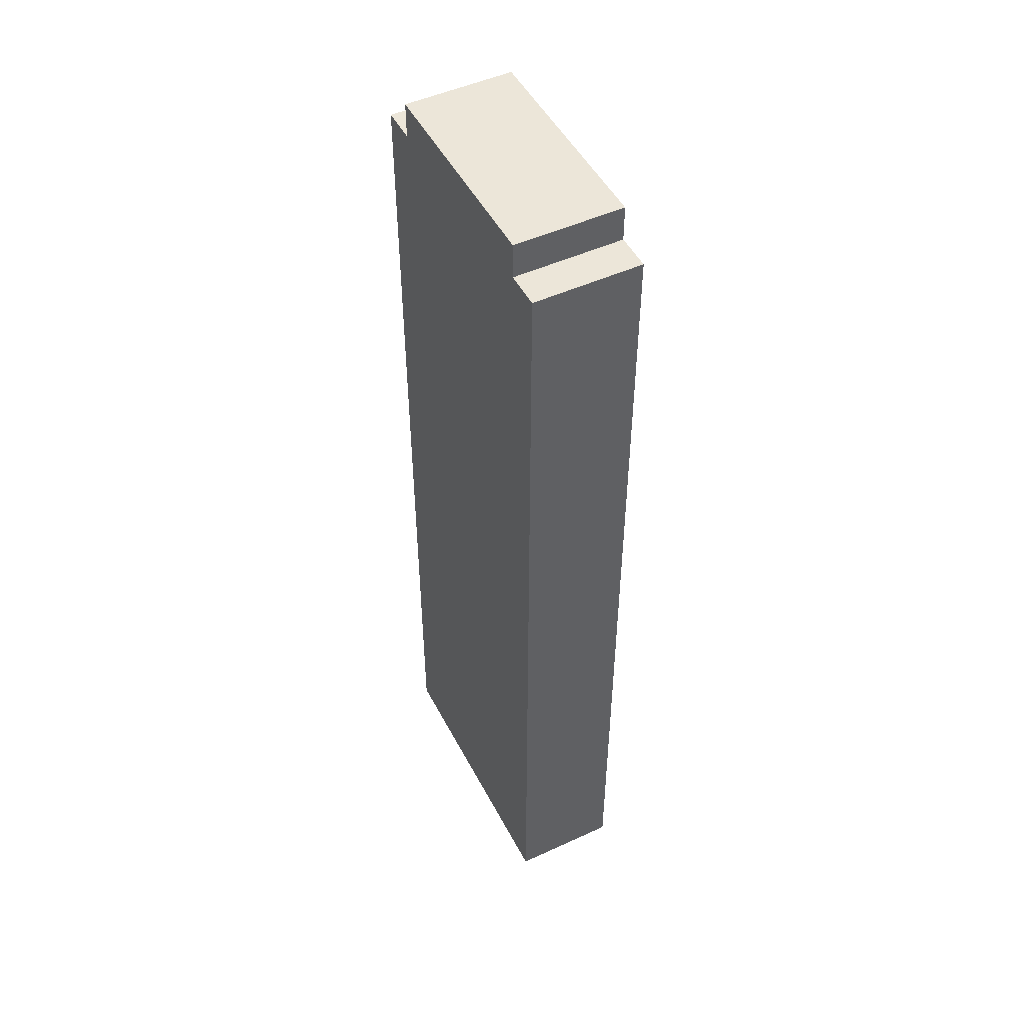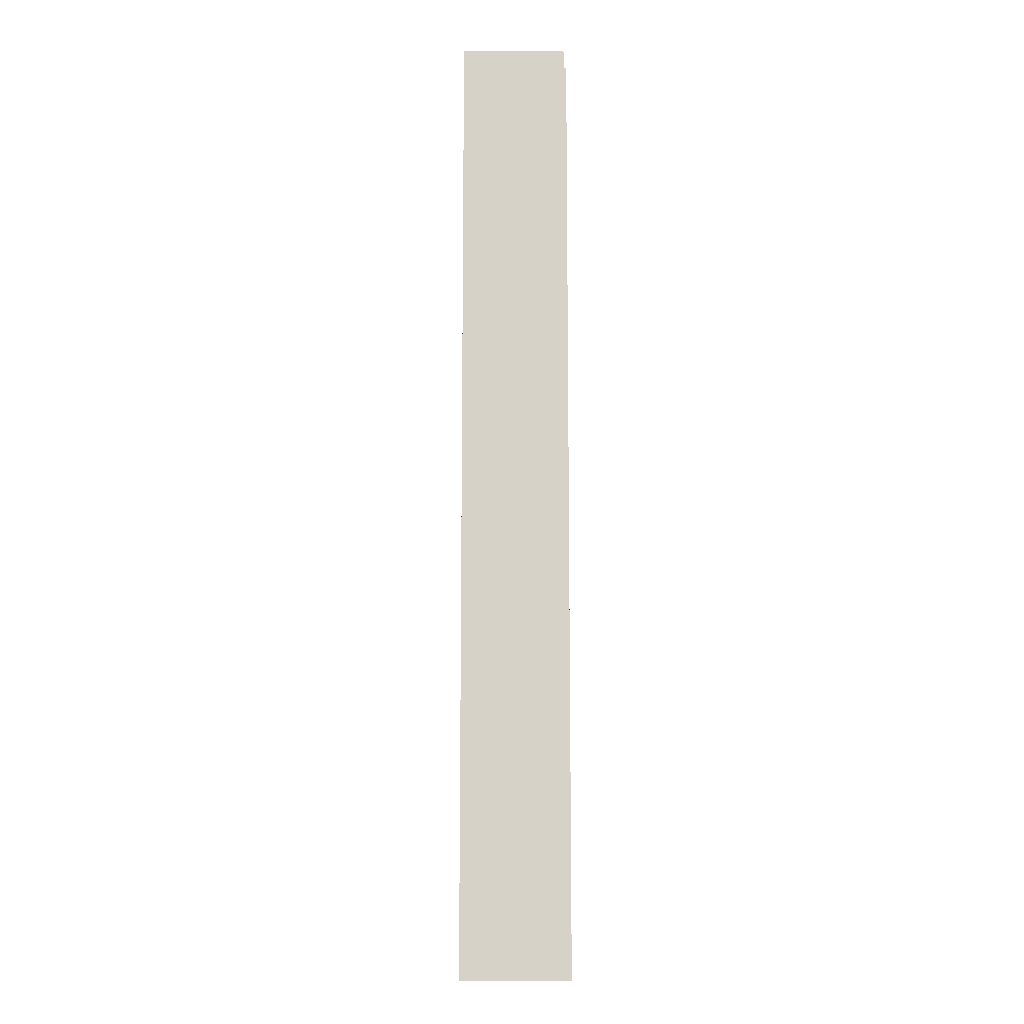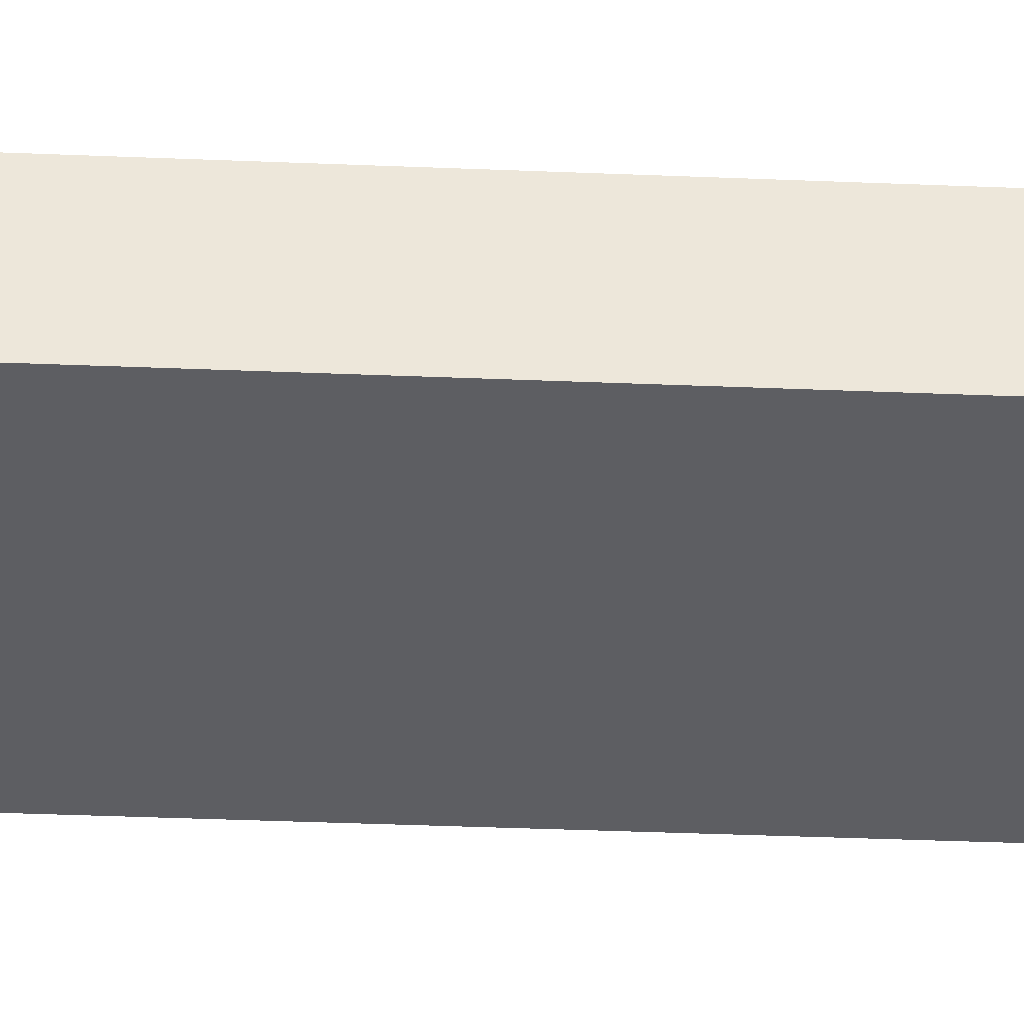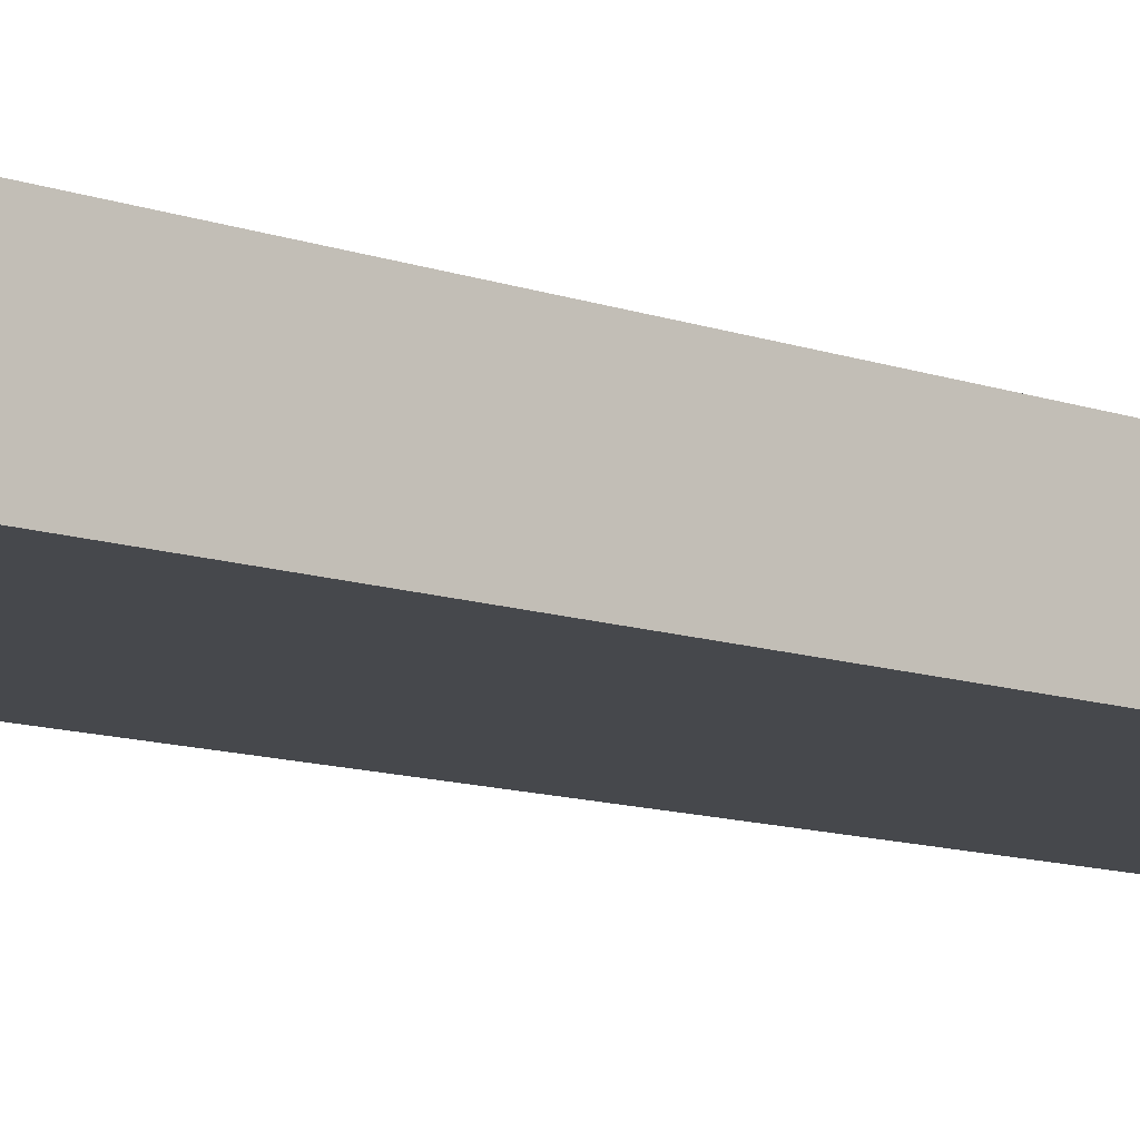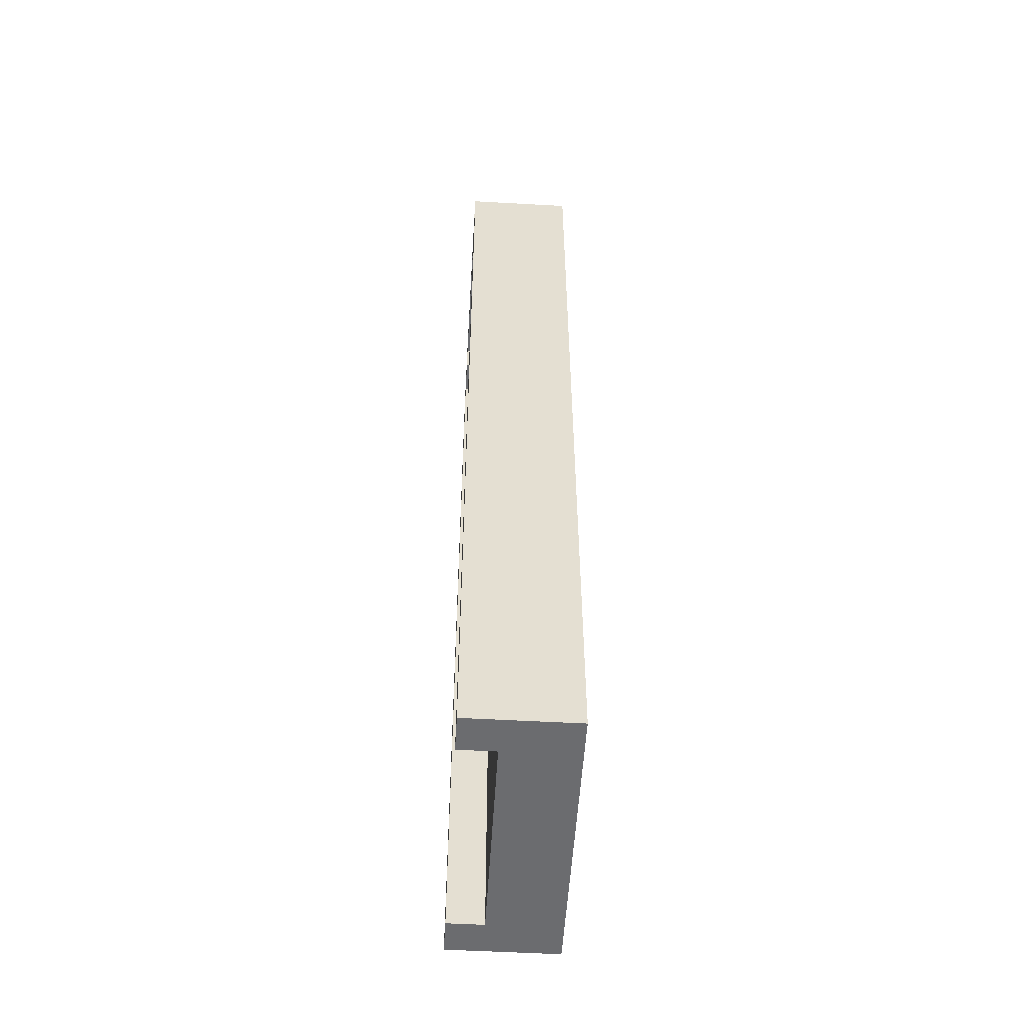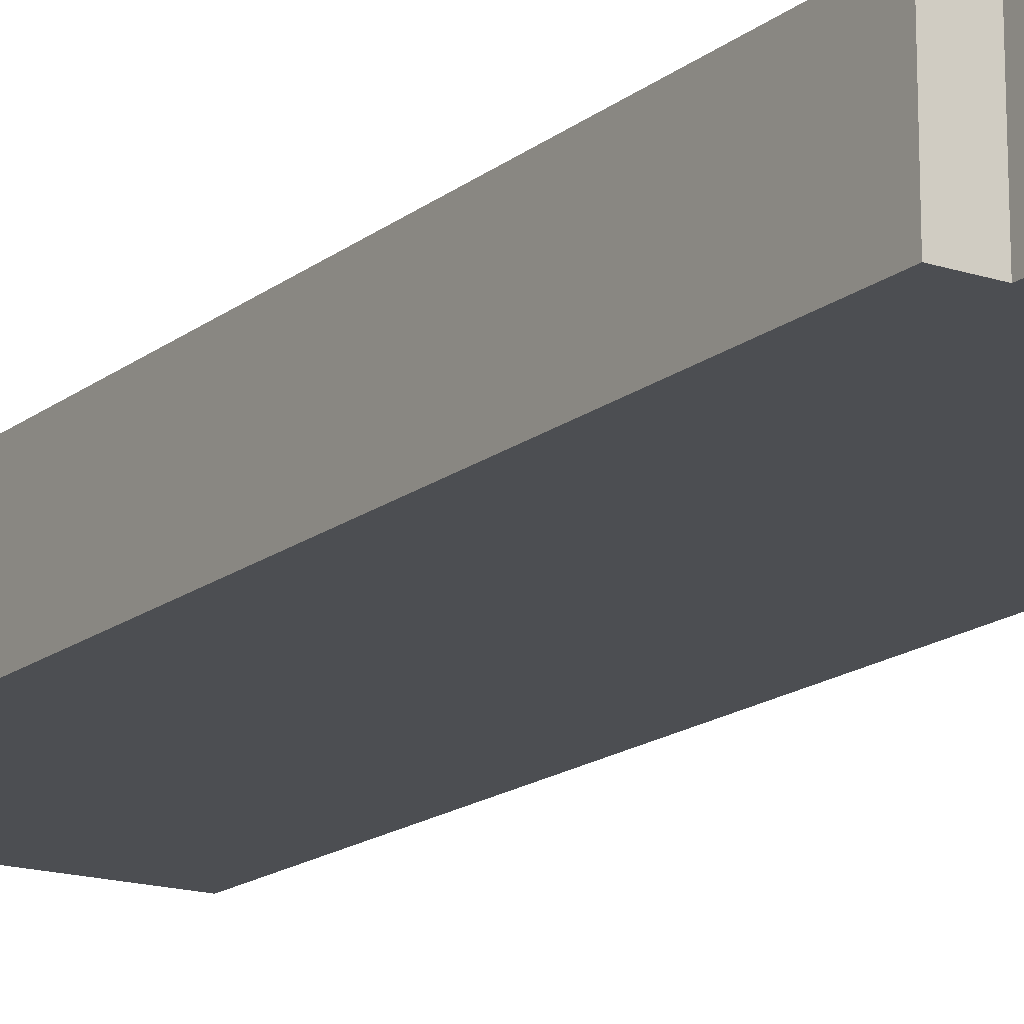
<metadata>
{"format":"obj","ext":"obj","renderer":"f3d","projection":"perspective","resolution":1024,"background":"white","views":[{"elev":49.5,"azim":-116.9,"up":"+Y"},{"elev":-11.1,"azim":-91.3,"up":"+Y"},{"elev":-39.4,"azim":87.1,"up":"+Z"},{"elev":-11.4,"azim":49.4,"up":"+Z"},{"elev":-53.7,"azim":86.6,"up":"+Y"},{"elev":-16.6,"azim":146.5,"up":"+Z"}]}
</metadata>
<code>
v -4 0 20
v -4 0 17
v -4 26 20
v -4 26 17
v -3 26 20
v -3 26 17
v -3 27 20
v -3 27 17
v 1 13 19
v 1 13 18
v 1 23 19
v 1 23 18
v 2 25 20
v 2 25 19
v 2 26 20
v 2 26 19
v 3 0 20
v 3 0 19
v 3 25 20
v 3 25 19
v -3 0 20
v -3 0 19
v -3 25 20
v -3 25 19
v -2 25 20
v -2 25 19
v -2 26 20
v -2 26 19
v -1 13 19
v -1 13 18
v -1 23 19
v -1 23 18
v 3 26 20
v 3 26 17
v 3 27 20
v 3 27 17
v 4 0 20
v 4 0 17
v 4 26 20
v 4 26 17
v -4 0 20
v -4 26 20
v -3 0 20
v -3 25 20
v -3 26 20
v -3 27 20
v -2 25 20
v -2 26 20
v 2 25 20
v 2 26 20
v 3 0 20
v 3 25 20
v 3 26 20
v 3 27 20
v 4 0 20
v 4 26 20
v -3 0 19
v -3 25 19
v -2 25 19
v -2 26 19
v -1 13 19
v -1 23 19
v 1 13 19
v 1 23 19
v 2 25 19
v 2 26 19
v 3 0 19
v 3 25 19
v -1 13 18
v -1 23 18
v 1 13 18
v 1 23 18
v -4 0 17
v -4 26 17
v -3 26 17
v -3 27 17
v -1 13 17
v -1 23 17
v 1 13 17
v 1 23 17
v 3 26 17
v 3 27 17
v 4 0 17
v 4 26 17
v -4 0 20
v -3 0 20
v 3 0 20
v 4 0 20
v -3 0 19
v 3 0 19
v -4 0 17
v 4 0 17
v -1 23 19
v 1 23 19
v -1 23 18
v 1 23 18
v -3 25 20
v -2 25 20
v 2 25 20
v 3 25 20
v -3 25 19
v -2 25 19
v 2 25 19
v 3 25 19
v -2 26 20
v 2 26 20
v -2 26 19
v 2 26 19
v -1 13 19
v 1 13 19
v -1 13 18
v 1 13 18
v -4 26 20
v -3 26 20
v 3 26 20
v 4 26 20
v -4 26 17
v -3 26 17
v 3 26 17
v 4 26 17
v -3 27 20
v 3 27 20
v -3 27 17
v 3 27 17
f 3 2 1
f 4 2 3
f 7 6 5
f 8 6 7
f 11 10 9
f 12 10 11
f 15 14 13
f 16 14 15
f 19 18 17
f 20 18 19
f 21 22 23
f 23 22 24
f 25 26 27
f 27 26 28
f 29 30 31
f 31 30 32
f 33 34 35
f 35 34 36
f 37 38 39
f 39 38 40
f 43 42 41
f 44 42 43
f 45 42 44
f 47 46 45
f 47 45 44
f 48 46 47
f 50 46 48
f 52 50 49
f 53 46 50
f 53 50 52
f 54 46 53
f 55 52 51
f 55 53 52
f 56 53 55
f 59 58 57
f 61 59 57
f 61 60 59
f 62 60 61
f 63 61 57
f 64 60 62
f 65 60 64
f 65 64 63
f 66 60 65
f 67 63 57
f 67 65 63
f 68 65 67
f 71 70 69
f 72 70 71
f 73 74 75
f 73 75 77
f 75 76 77
f 77 76 78
f 73 77 79
f 77 78 79
f 78 76 80
f 79 78 80
f 79 80 81
f 80 76 81
f 81 76 82
f 73 79 83
f 79 81 83
f 83 81 84
f 89 86 85
f 90 88 87
f 91 89 85
f 91 90 89
f 92 88 90
f 92 90 91
f 95 94 93
f 96 94 95
f 101 98 97
f 102 98 101
f 103 100 99
f 104 100 103
f 107 106 105
f 108 106 107
f 109 110 111
f 111 110 112
f 113 114 117
f 117 114 118
f 115 116 119
f 119 116 120
f 121 122 123
f 123 122 124

</code>
